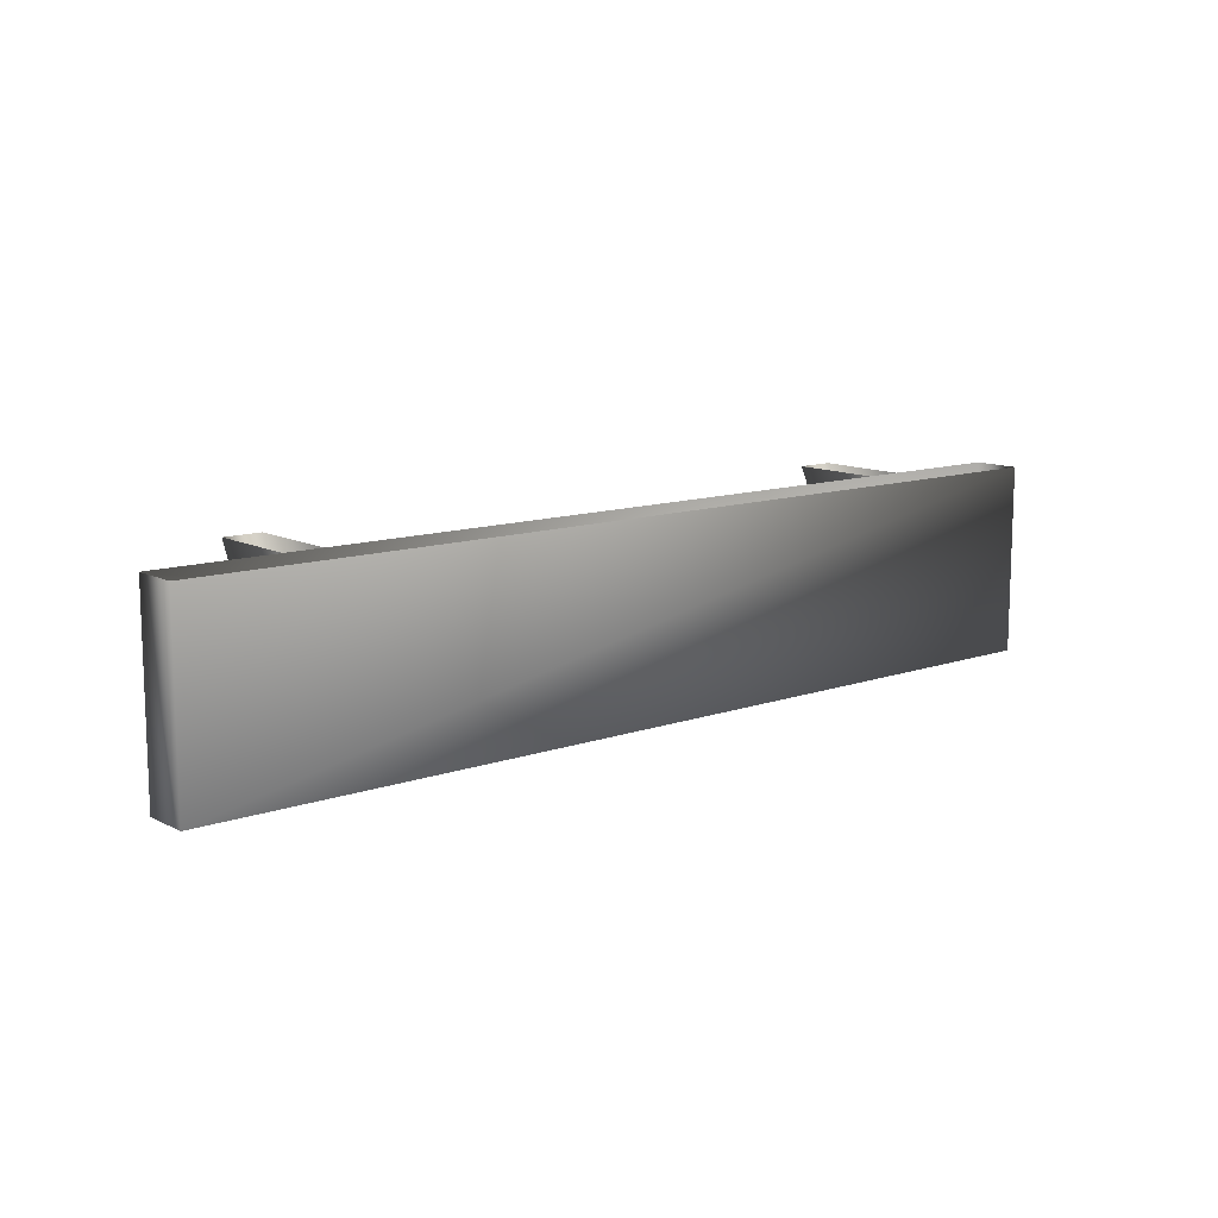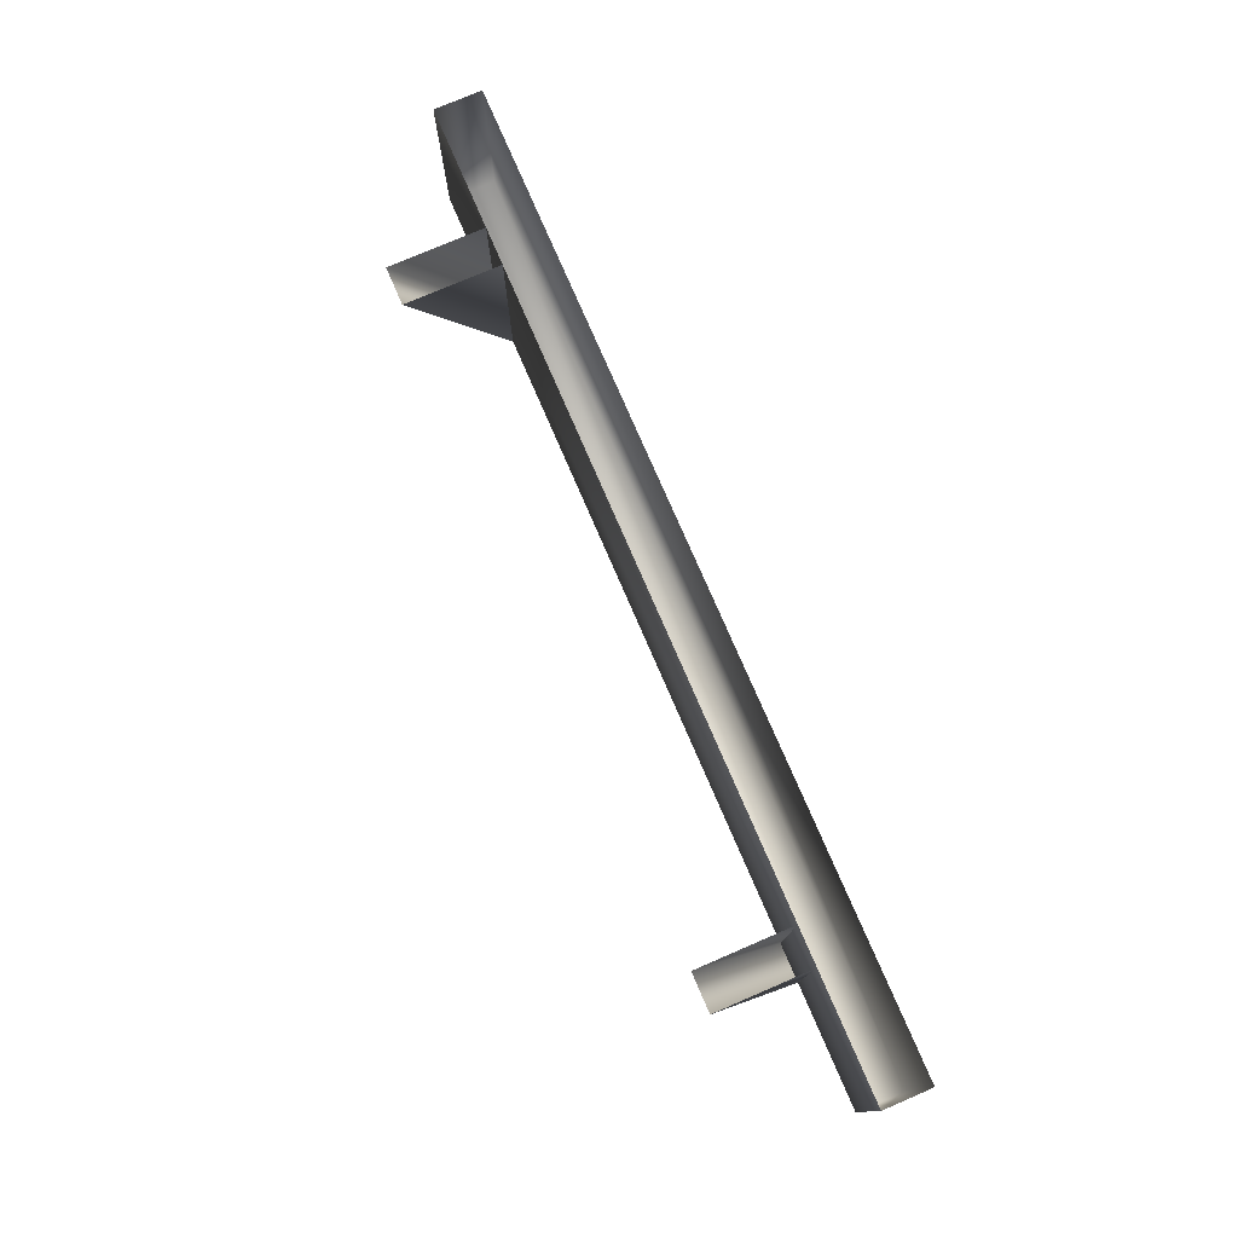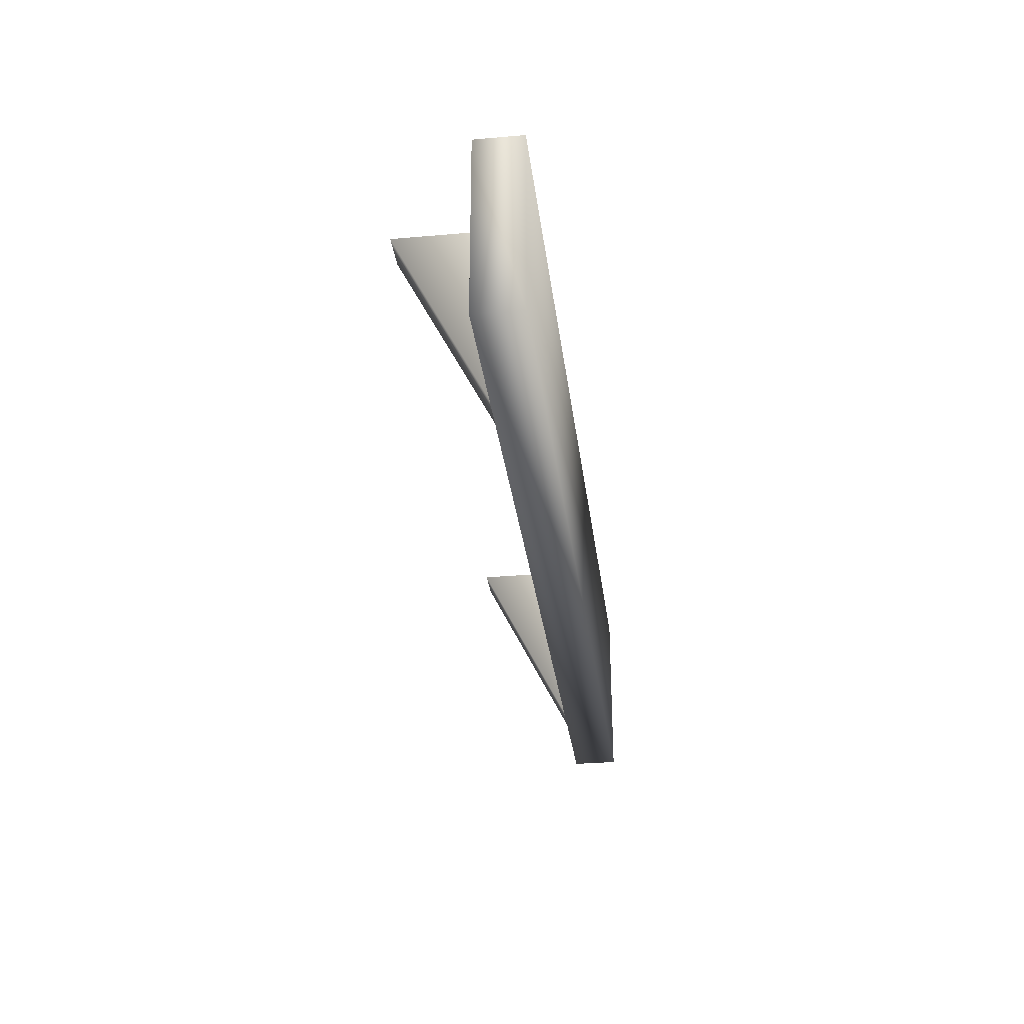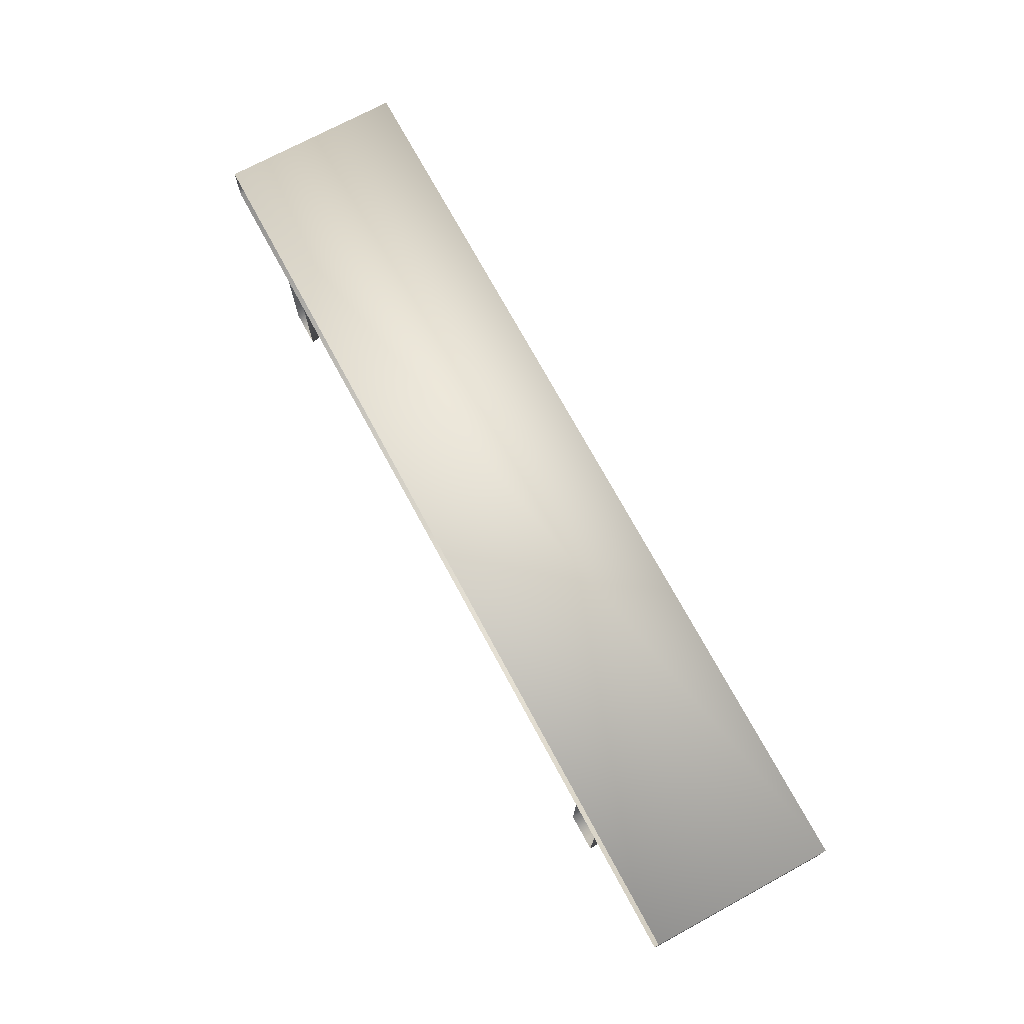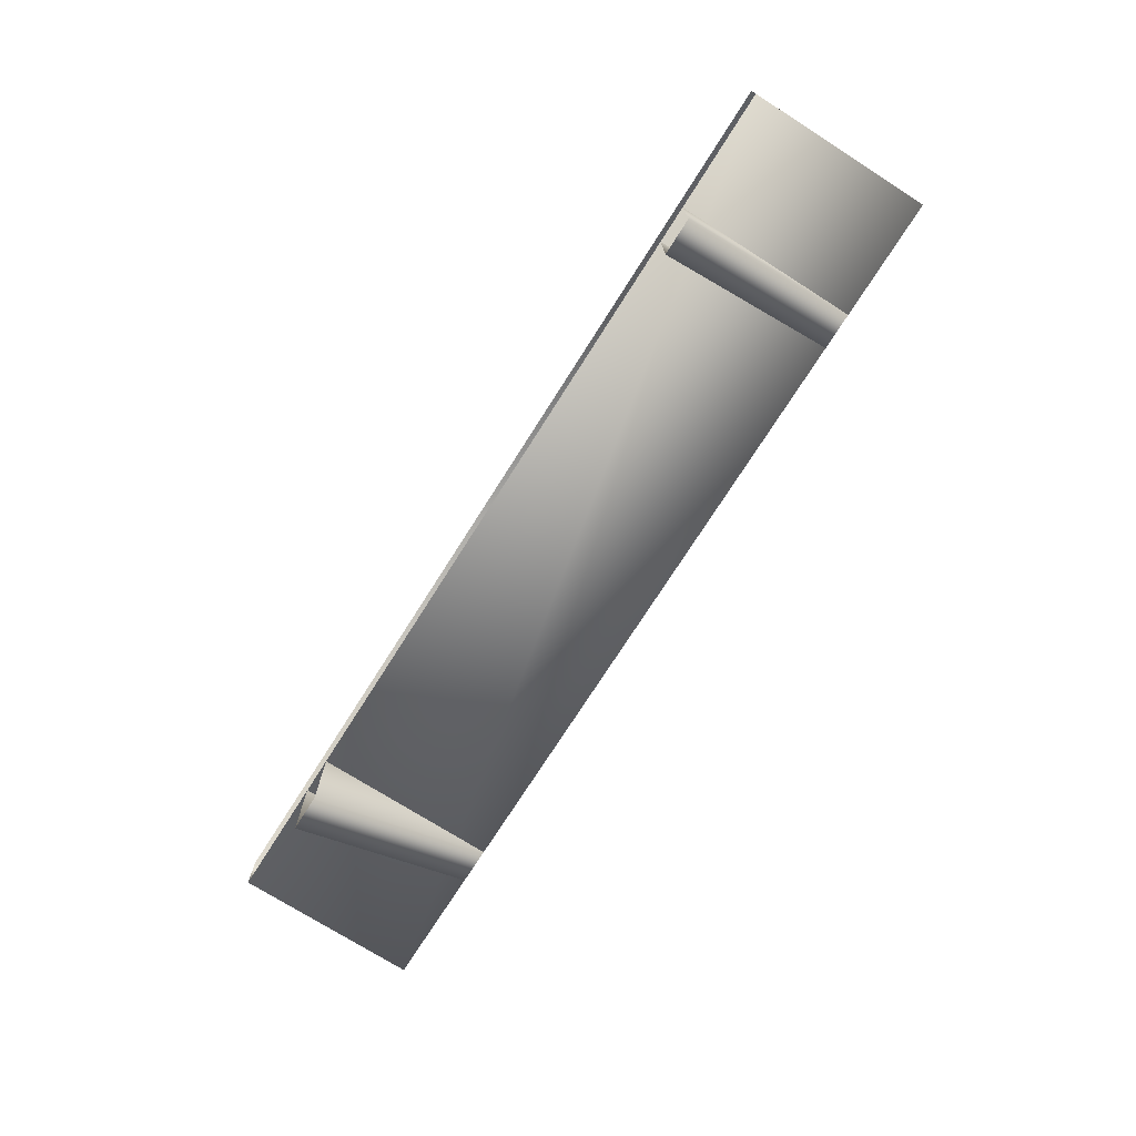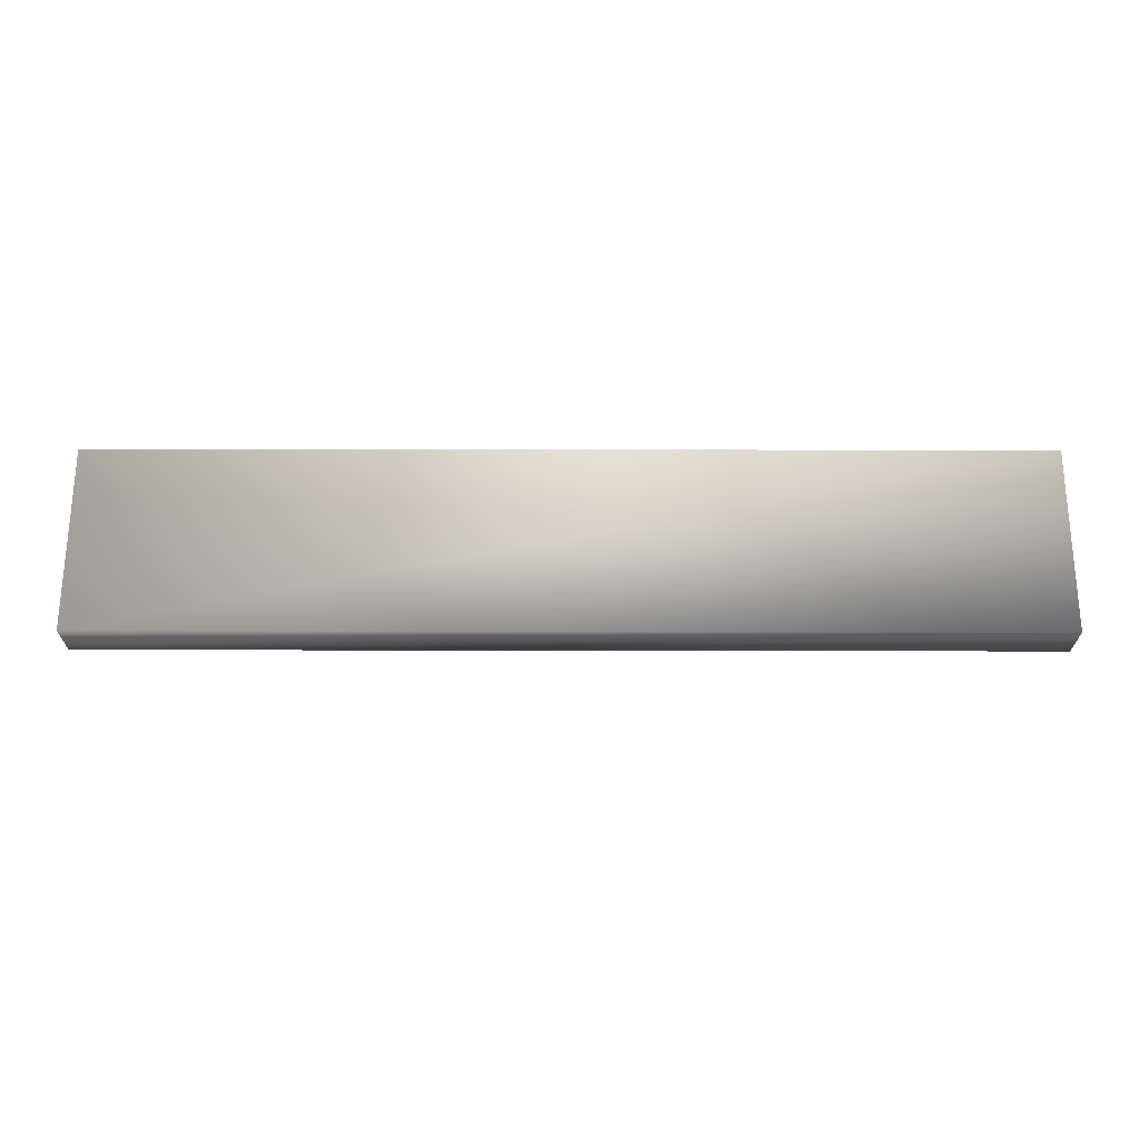
<metadata>
{"format":"obj","ext":"obj","renderer":"f3d","projection":"perspective","resolution":1024,"background":"white","views":[{"elev":11.7,"azim":140.2,"up":"+Z"},{"elev":76.7,"azim":66.7,"up":"+Z"},{"elev":-30.8,"azim":97.1,"up":"+Z"},{"elev":72.5,"azim":61.6,"up":"+Y"},{"elev":-73.5,"azim":57.6,"up":"+Y"},{"elev":65.8,"azim":-179.9,"up":"+Y"}]}
</metadata>
<code>
o Cube_(2)
v -1.85 -0.25 -1
v -1.85 -0.25 -0
v -1.85 -0.75 -0
v -1.65 -0.75 -0
v -1.65 -0.25 -0
v -1.65 -0.25 -1
v 1.65 -0.25 -1
v 1.65 -0.25 -0
v 1.65 -0.75 -0
v 1.85 -0.75 -0
v 1.85 -0.25 -0
v 1.85 -0.25 -1
v 2.5 0 -1
v 2.5 0 0
v -2.5 0 -1
v 2.5 -0.25 -1
v -2.5 -0.25 -0
v -2.5 -0.25 -1
v -2.5 0 0
v 2.5 -0.25 -0
f 4 3 1 6
f 4 6 5
f 2 1 3
f 8 7 9
f 7 12 10 9
f 10 12 11
f 16 15 13
f 16 18 15
f 13 19 14
f 13 15 19
f 20 18 16
f 20 17 18
f 18 19 15
f 18 17 19
f 20 13 14
f 20 16 13

</code>
